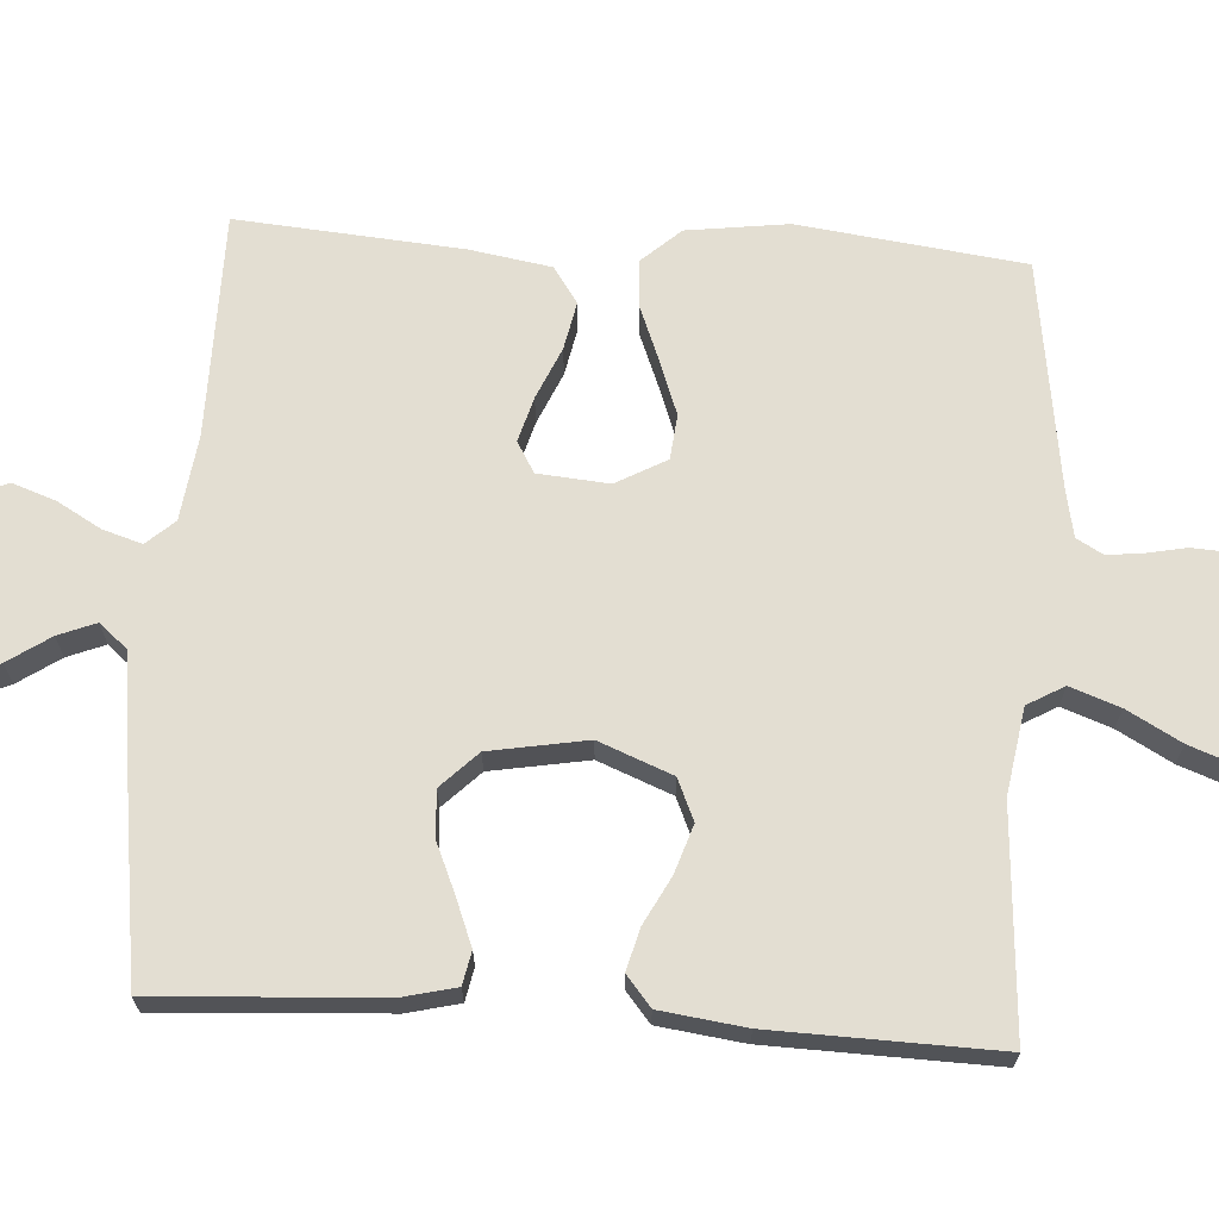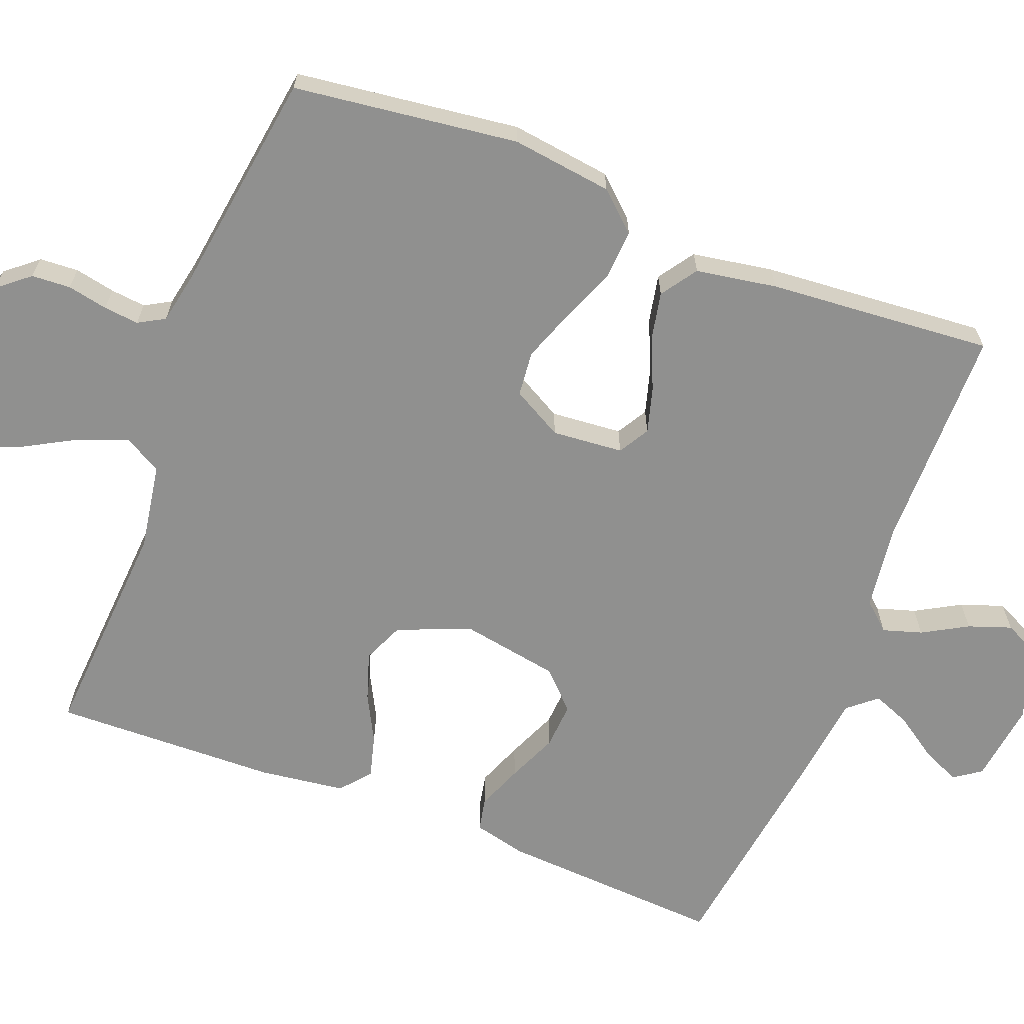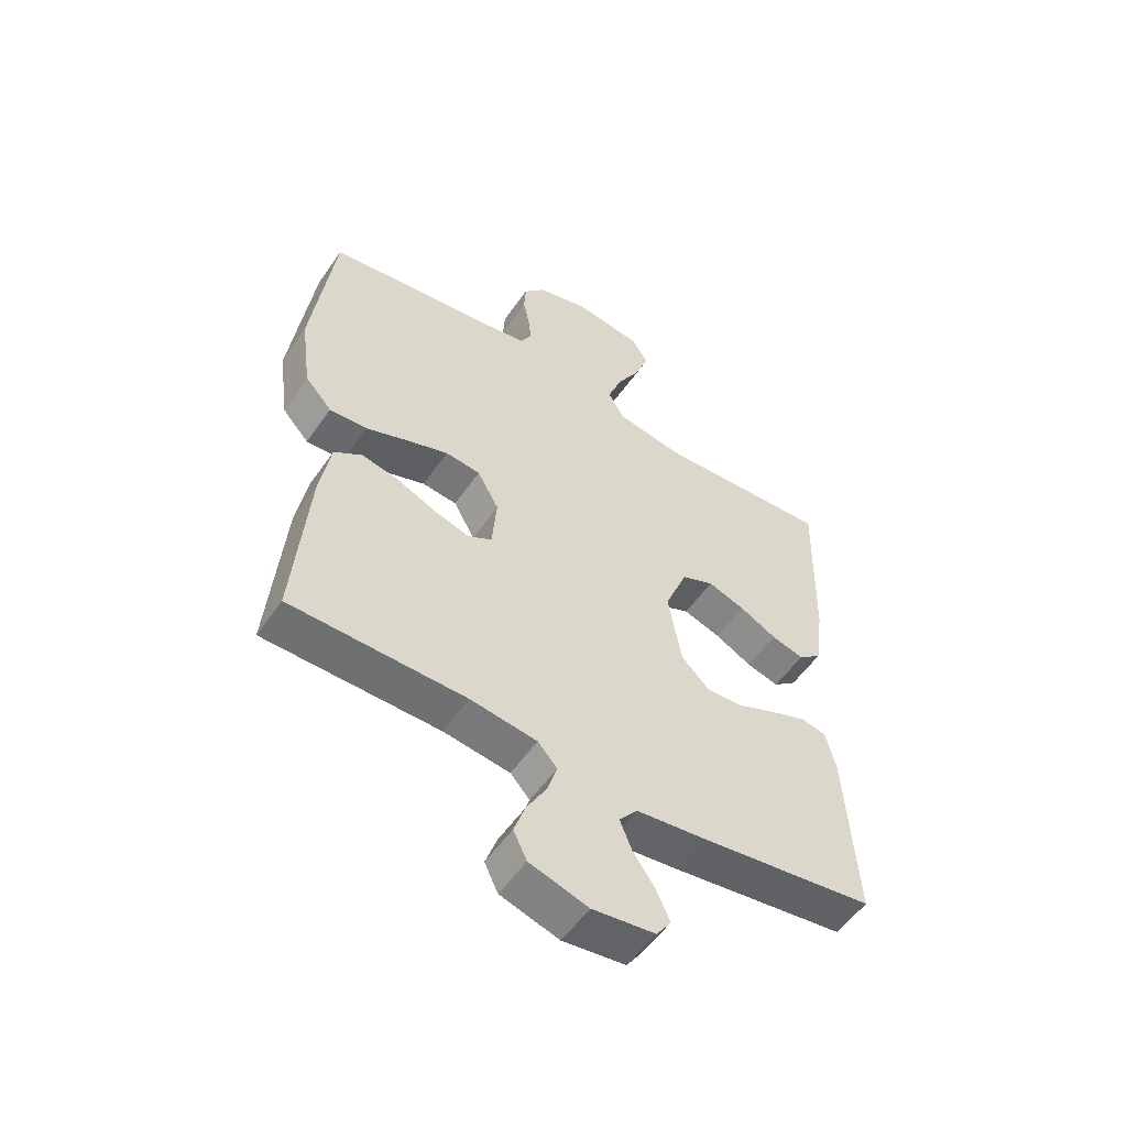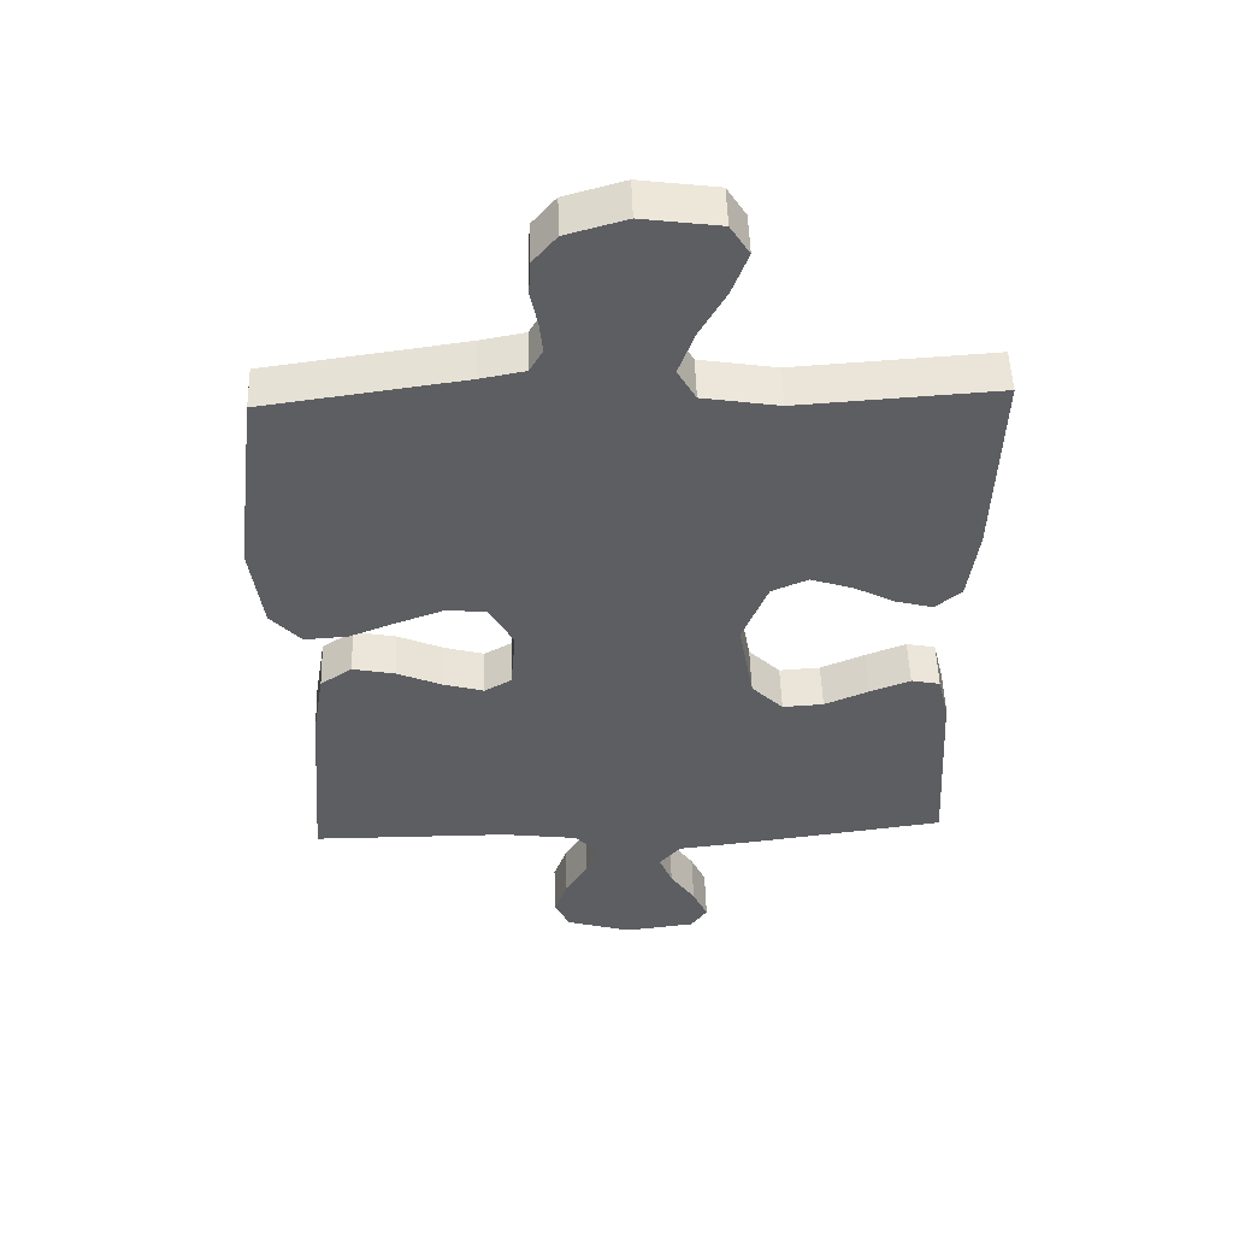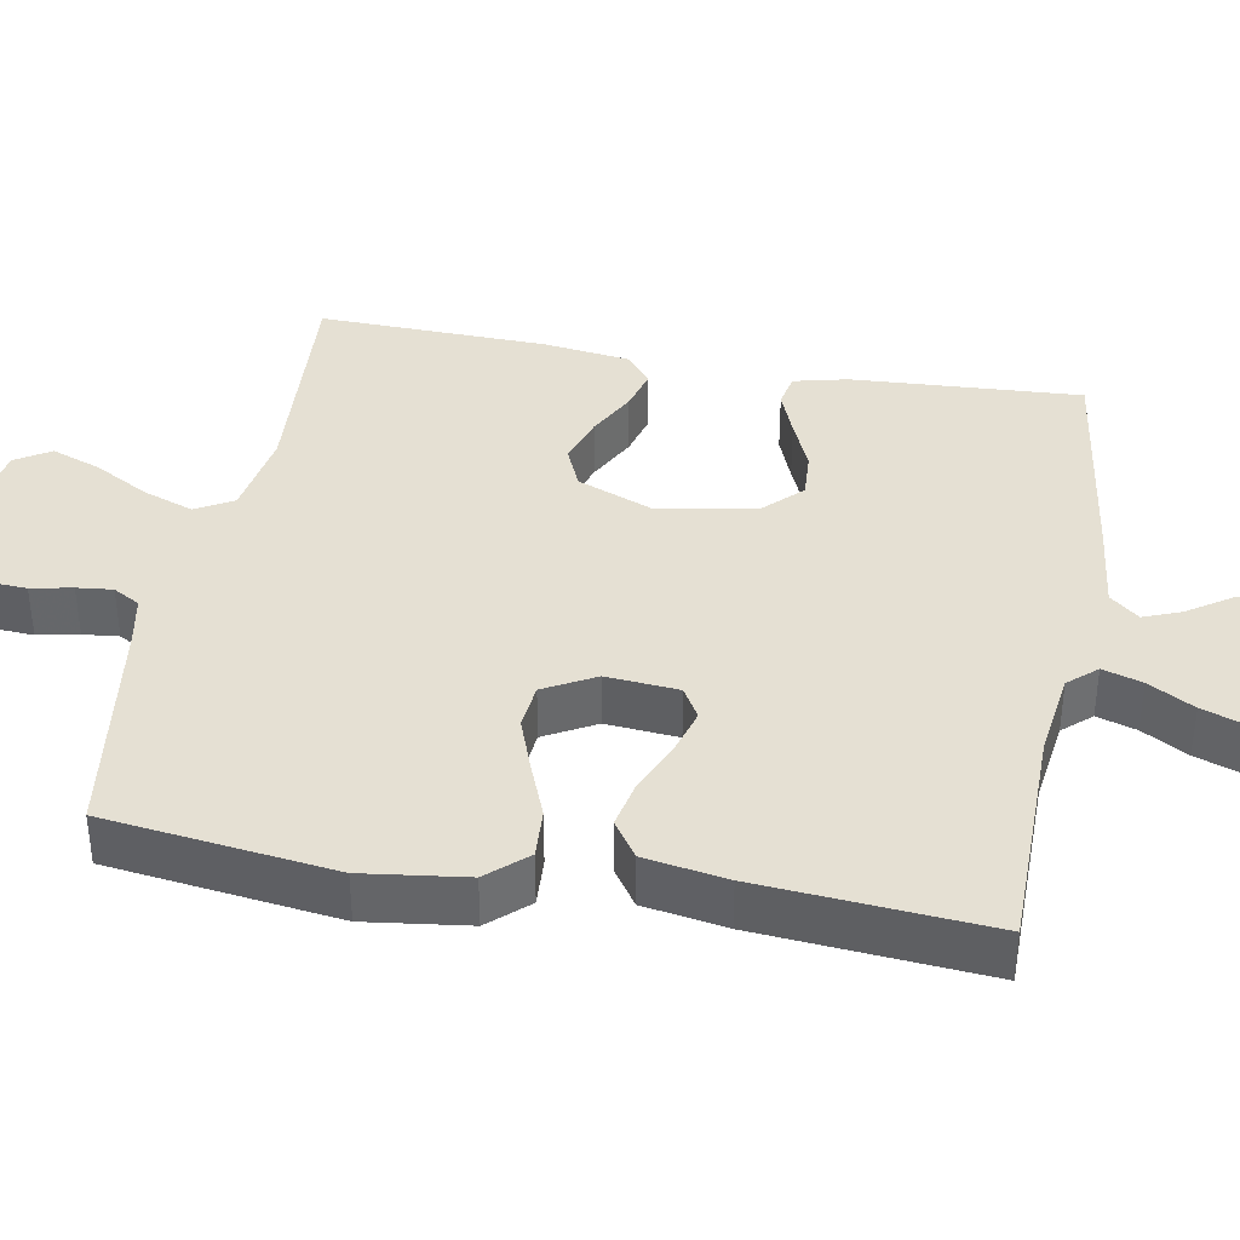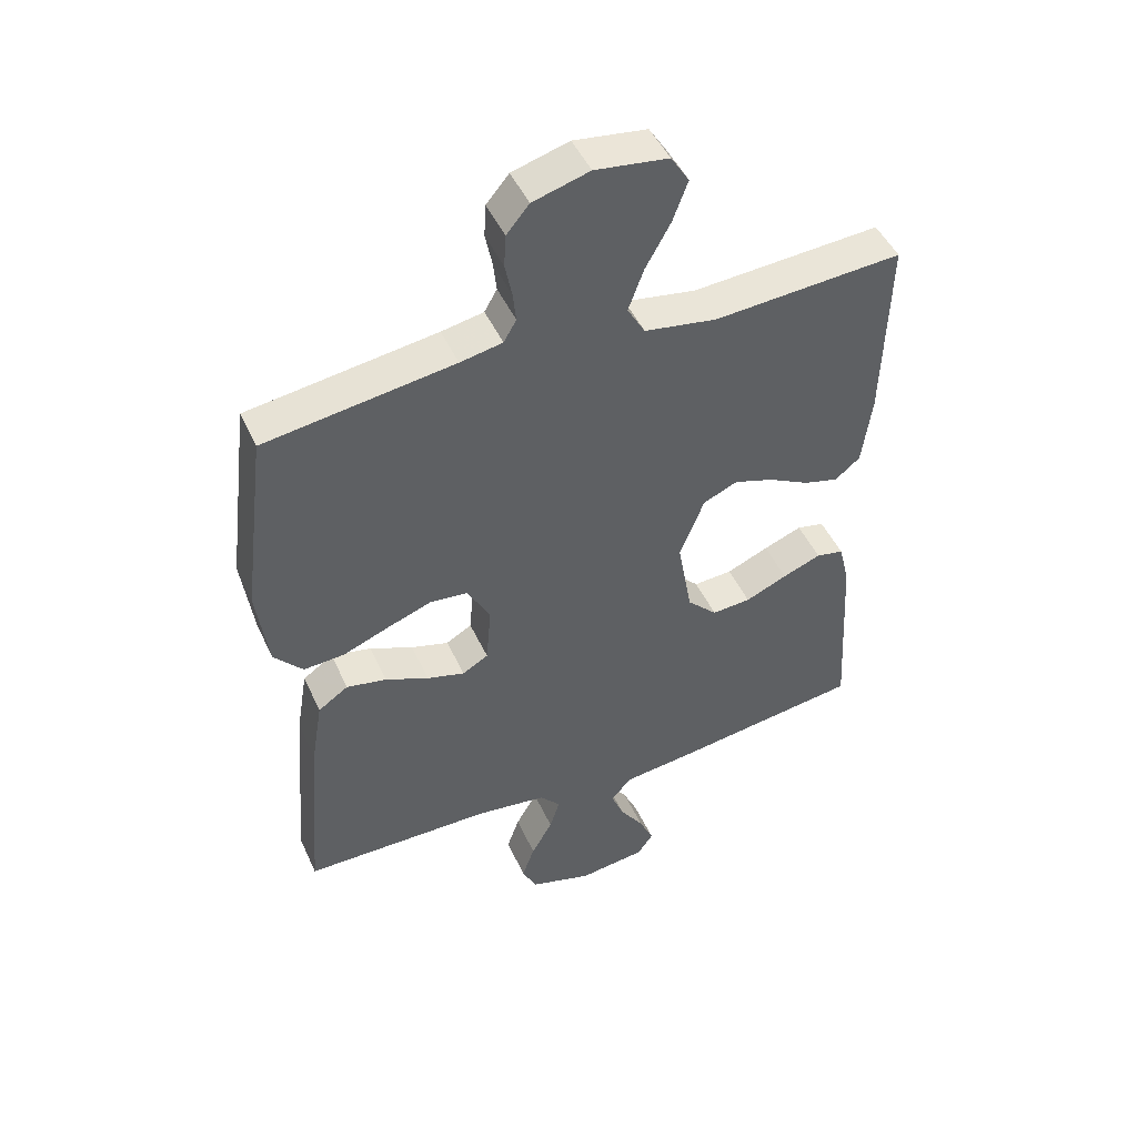
<metadata>
{"format":"obj","ext":"obj","renderer":"f3d","projection":"perspective","resolution":1024,"background":"white","views":[{"elev":67.7,"azim":-86.3,"up":"+Y"},{"elev":-65.6,"azim":68.8,"up":"+Y"},{"elev":-54.6,"azim":146.0,"up":"+Z"},{"elev":51.1,"azim":178.2,"up":"+Z"},{"elev":38.1,"azim":100.4,"up":"+Y"},{"elev":47.5,"azim":156.2,"up":"+Z"}]}
</metadata>
<code>
v 0.5 0.07 0.5
v 0.538 0.07 0.2
v 0.52 0.07 0.065
v 0.474 0.07 0.014
v 0.409 0.07 0.018
v 0.336 0.07 0.047
v 0.265 0.07 0.073
v 0.205 0.07 0.067
v 0.168 0.07 0
v 0.176 0.07 -0.095
v 0.217 0.07 -0.119
v 0.277 0.07 -0.102
v 0.346 0.07 -0.072
v 0.41 0.07 -0.059
v 0.458 0.07 -0.092
v 0.476 0.07 -0.2
v 0.5 0.07 -0.5
v 0.2 0.07 -0.502
v 0.086 0.07 -0.517
v 0.053 0.07 -0.554
v 0.069 0.07 -0.606
v 0.103 0.07 -0.666
v 0.123 0.07 -0.723
v 0.1 0.07 -0.771
v 0 0.07 -0.801
v -0.107 0.07 -0.787
v -0.132 0.07 -0.751
v -0.109 0.07 -0.7
v -0.071 0.07 -0.644
v -0.051 0.07 -0.594
v -0.083 0.07 -0.556
v -0.2 0.07 -0.542
v -0.5 0.07 -0.5
v -0.482 0.07 -0.2
v -0.465 0.07 -0.13
v -0.421 0.07 -0.121
v -0.36 0.07 -0.145
v -0.293 0.07 -0.174
v -0.231 0.07 -0.178
v -0.183 0.07 -0.13
v -0.16 0.07 0
v -0.199 0.07 0.098
v -0.254 0.07 0.122
v -0.318 0.07 0.101
v -0.381 0.07 0.068
v -0.437 0.07 0.053
v -0.477 0.07 0.086
v -0.492 0.07 0.2
v -0.5 0.07 0.5
v -0.2 0.07 0.48
v -0.085 0.07 0.499
v -0.057 0.07 0.548
v -0.081 0.07 0.614
v -0.121 0.07 0.686
v -0.145 0.07 0.751
v -0.116 0.07 0.797
v 0 0.07 0.813
v 0.09 0.07 0.787
v 0.126 0.07 0.744
v 0.129 0.07 0.692
v 0.118 0.07 0.638
v 0.113 0.07 0.591
v 0.133 0.07 0.556
v 0.2 0.07 0.543
v 0.5 0 0.5
v 0.538 0 0.2
v 0.52 0 0.065
v 0.474 0 0.014
v 0.409 0 0.018
v 0.336 0 0.047
v 0.265 0 0.073
v 0.205 0 0.067
v 0.168 0 0
v 0.176 0 -0.095
v 0.217 0 -0.119
v 0.277 0 -0.102
v 0.346 0 -0.072
v 0.41 0 -0.059
v 0.458 0 -0.092
v 0.476 0 -0.2
v 0.5 0 -0.5
v 0.2 0 -0.502
v 0.086 0 -0.517
v 0.053 0 -0.554
v 0.069 0 -0.606
v 0.103 0 -0.666
v 0.123 0 -0.723
v 0.1 0 -0.771
v 0 0 -0.801
v -0.107 0 -0.787
v -0.132 0 -0.751
v -0.109 0 -0.7
v -0.071 0 -0.644
v -0.051 0 -0.594
v -0.083 0 -0.556
v -0.2 0 -0.542
v -0.5 0 -0.5
v -0.482 0 -0.2
v -0.465 0 -0.13
v -0.421 0 -0.121
v -0.36 0 -0.145
v -0.293 0 -0.174
v -0.231 0 -0.178
v -0.183 0 -0.13
v -0.16 0 0
v -0.199 0 0.098
v -0.254 0 0.122
v -0.318 0 0.101
v -0.381 0 0.068
v -0.437 0 0.053
v -0.477 0 0.086
v -0.492 0 0.2
v -0.5 0 0.5
v -0.2 0 0.48
v -0.085 0 0.499
v -0.057 0 0.548
v -0.081 0 0.614
v -0.121 0 0.686
v -0.145 0 0.751
v -0.116 0 0.797
v 0 0 0.813
v 0.09 0 0.787
v 0.126 0 0.744
v 0.129 0 0.692
v 0.118 0 0.638
v 0.113 0 0.591
v 0.133 0 0.556
v 0.2 0 0.543
f 59 60 61
f 58 59 61
f 57 58 61
f 56 57 61
f 55 56 61
f 54 55 61
f 53 54 61
f 52 53 61 62
f 51 52 62 63
f 48 49 50
f 47 48 50
f 46 47 50
f 45 46 50
f 44 45 50
f 43 44 50 51
f 51 63 64
f 43 51 64
f 42 43 64
f 36 37 38
f 35 36 38
f 34 35 38
f 33 34 38
f 32 33 38
f 31 32 38
f 30 31 38 39
f 27 28 29
f 26 27 29
f 25 26 29
f 24 25 29
f 23 24 29
f 22 23 29
f 21 22 29
f 20 21 29 30
f 30 39 40
f 20 30 40
f 19 20 40
f 16 17 18
f 15 16 18
f 14 15 18
f 13 14 18
f 12 13 18
f 11 12 18 19
f 4 5 6
f 3 4 6
f 2 3 6
f 1 2 6
f 64 1 6
f 64 6 7
f 41 42 64
f 19 40 41
f 11 19 41
f 10 11 41
f 9 10 41
f 8 9 41 64
f 7 8 64
f 125 124 123
f 125 123 122
f 125 122 121
f 125 121 120
f 125 120 119
f 125 119 118
f 125 118 117
f 126 125 117 116
f 127 126 116 115
f 114 113 112
f 114 112 111
f 114 111 110
f 114 110 109
f 114 109 108
f 115 114 108 107
f 128 127 115
f 128 115 107
f 128 107 106
f 102 101 100
f 102 100 99
f 102 99 98
f 102 98 97
f 102 97 96
f 102 96 95
f 103 102 95 94
f 93 92 91
f 93 91 90
f 93 90 89
f 93 89 88
f 93 88 87
f 93 87 86
f 93 86 85
f 94 93 85 84
f 104 103 94
f 104 94 84
f 104 84 83
f 82 81 80
f 82 80 79
f 82 79 78
f 82 78 77
f 82 77 76
f 83 82 76 75
f 70 69 68
f 70 68 67
f 70 67 66
f 70 66 65
f 70 65 128
f 71 70 128
f 128 106 105
f 105 104 83
f 105 83 75
f 105 75 74
f 105 74 73
f 128 105 73 72
f 128 72 71
f 1 65 66 2
f 2 66 67 3
f 3 67 68 4
f 4 68 69 5
f 5 69 70 6
f 6 70 71 7
f 7 71 72 8
f 8 72 73 9
f 9 73 74 10
f 10 74 75 11
f 11 75 76 12
f 12 76 77 13
f 13 77 78 14
f 14 78 79 15
f 15 79 80 16
f 16 80 81 17
f 17 81 82 18
f 18 82 83 19
f 19 83 84 20
f 20 84 85 21
f 21 85 86 22
f 22 86 87 23
f 23 87 88 24
f 24 88 89 25
f 25 89 90 26
f 26 90 91 27
f 27 91 92 28
f 28 92 93 29
f 29 93 94 30
f 30 94 95 31
f 31 95 96 32
f 32 96 97 33
f 33 97 98 34
f 34 98 99 35
f 35 99 100 36
f 36 100 101 37
f 37 101 102 38
f 38 102 103 39
f 39 103 104 40
f 40 104 105 41
f 41 105 106 42
f 42 106 107 43
f 43 107 108 44
f 44 108 109 45
f 45 109 110 46
f 46 110 111 47
f 47 111 112 48
f 48 112 113 49
f 49 113 114 50
f 50 114 115 51
f 51 115 116 52
f 52 116 117 53
f 53 117 118 54
f 54 118 119 55
f 55 119 120 56
f 56 120 121 57
f 57 121 122 58
f 58 122 123 59
f 59 123 124 60
f 60 124 125 61
f 61 125 126 62
f 62 126 127 63
f 63 127 128 64
f 64 128 65 1

</code>
